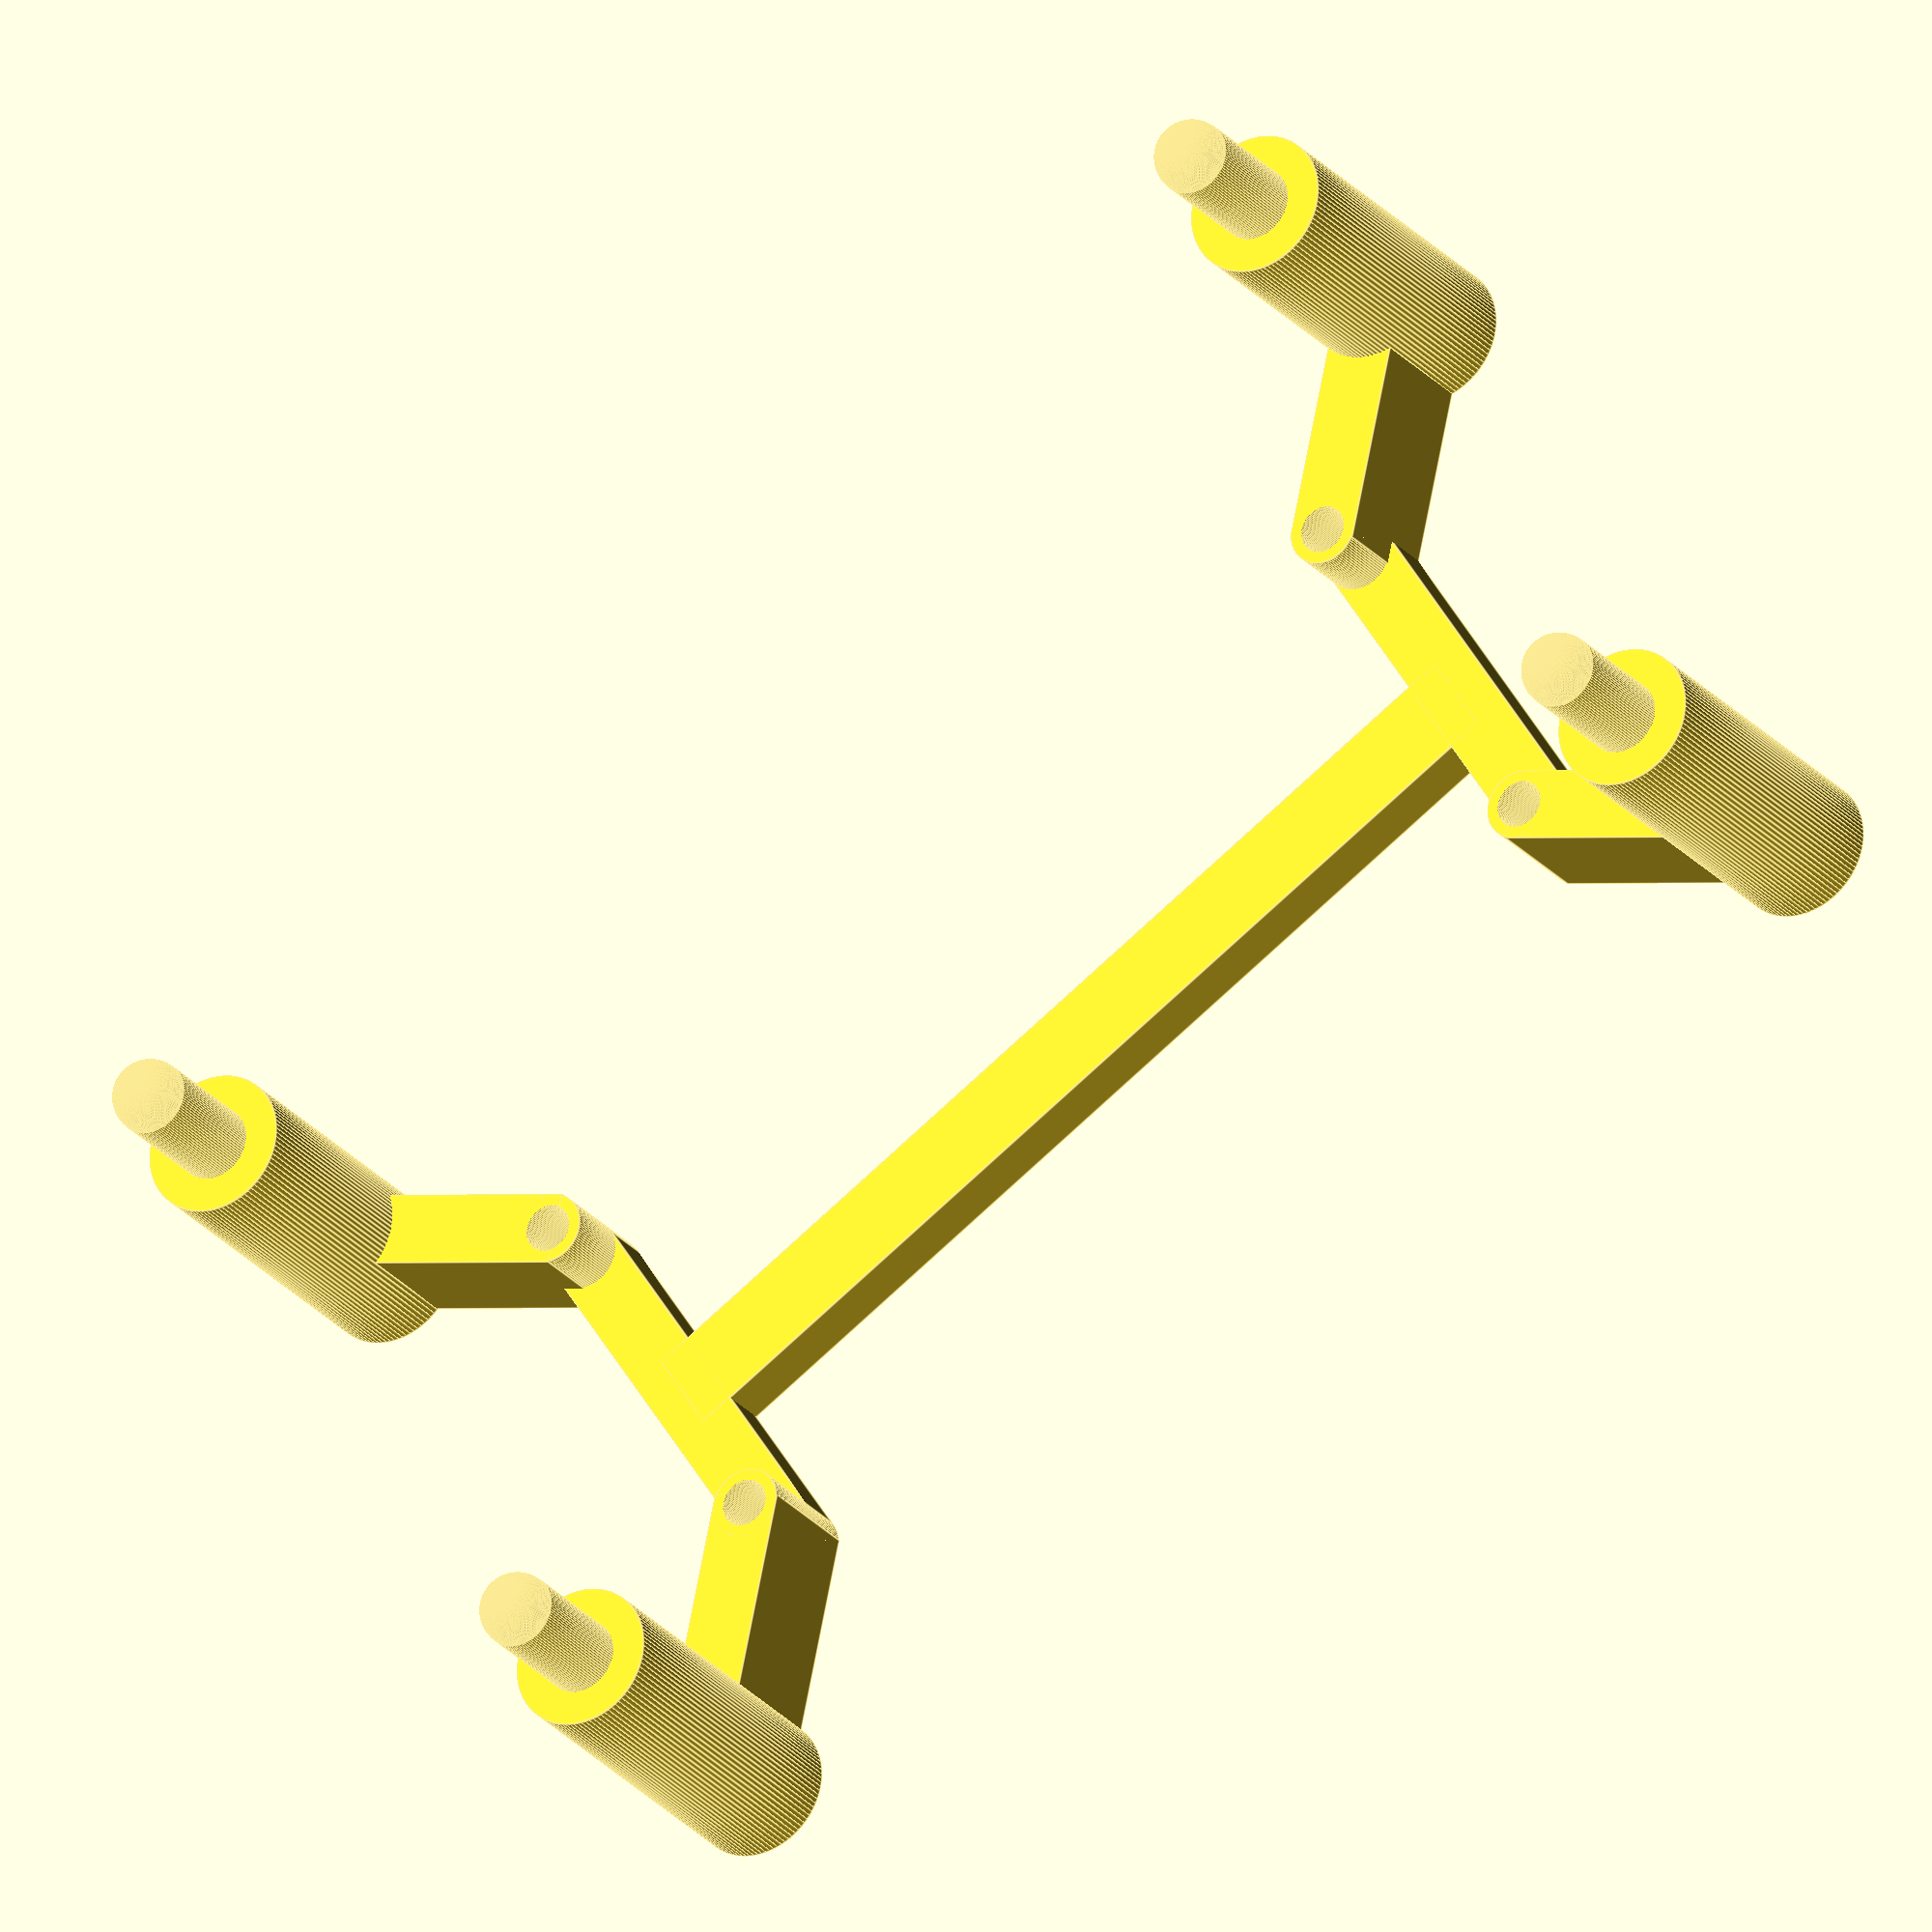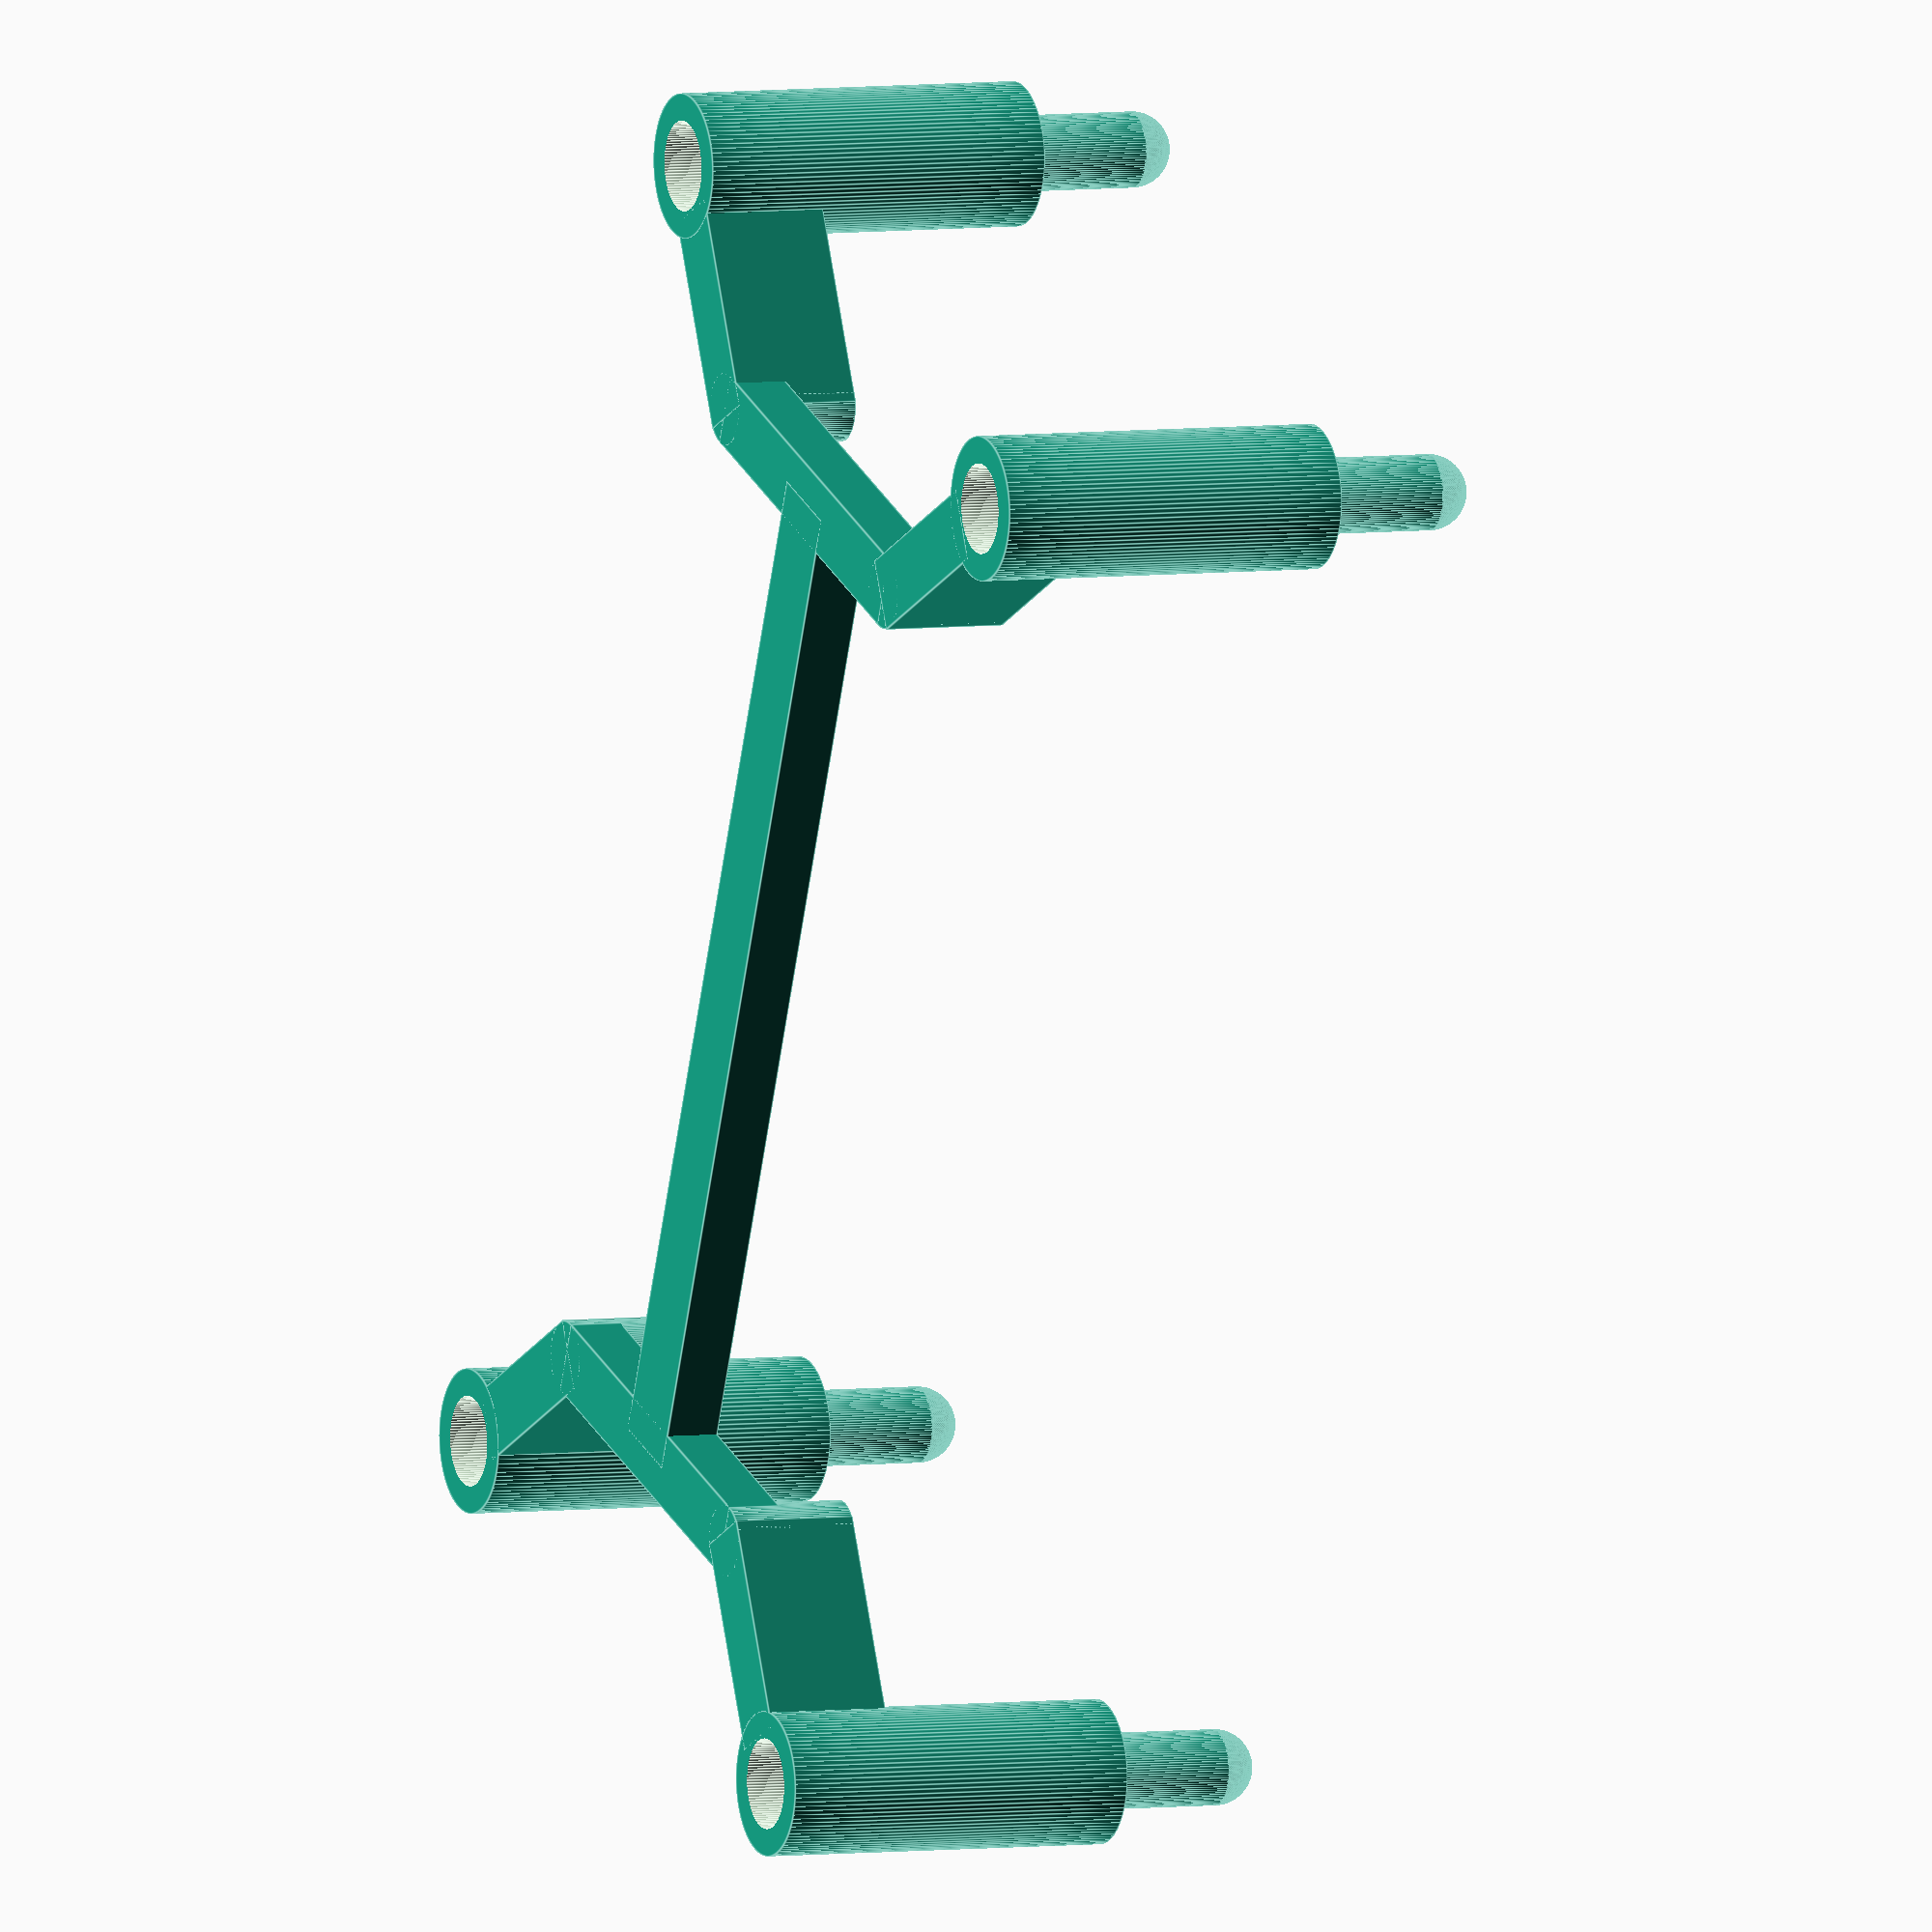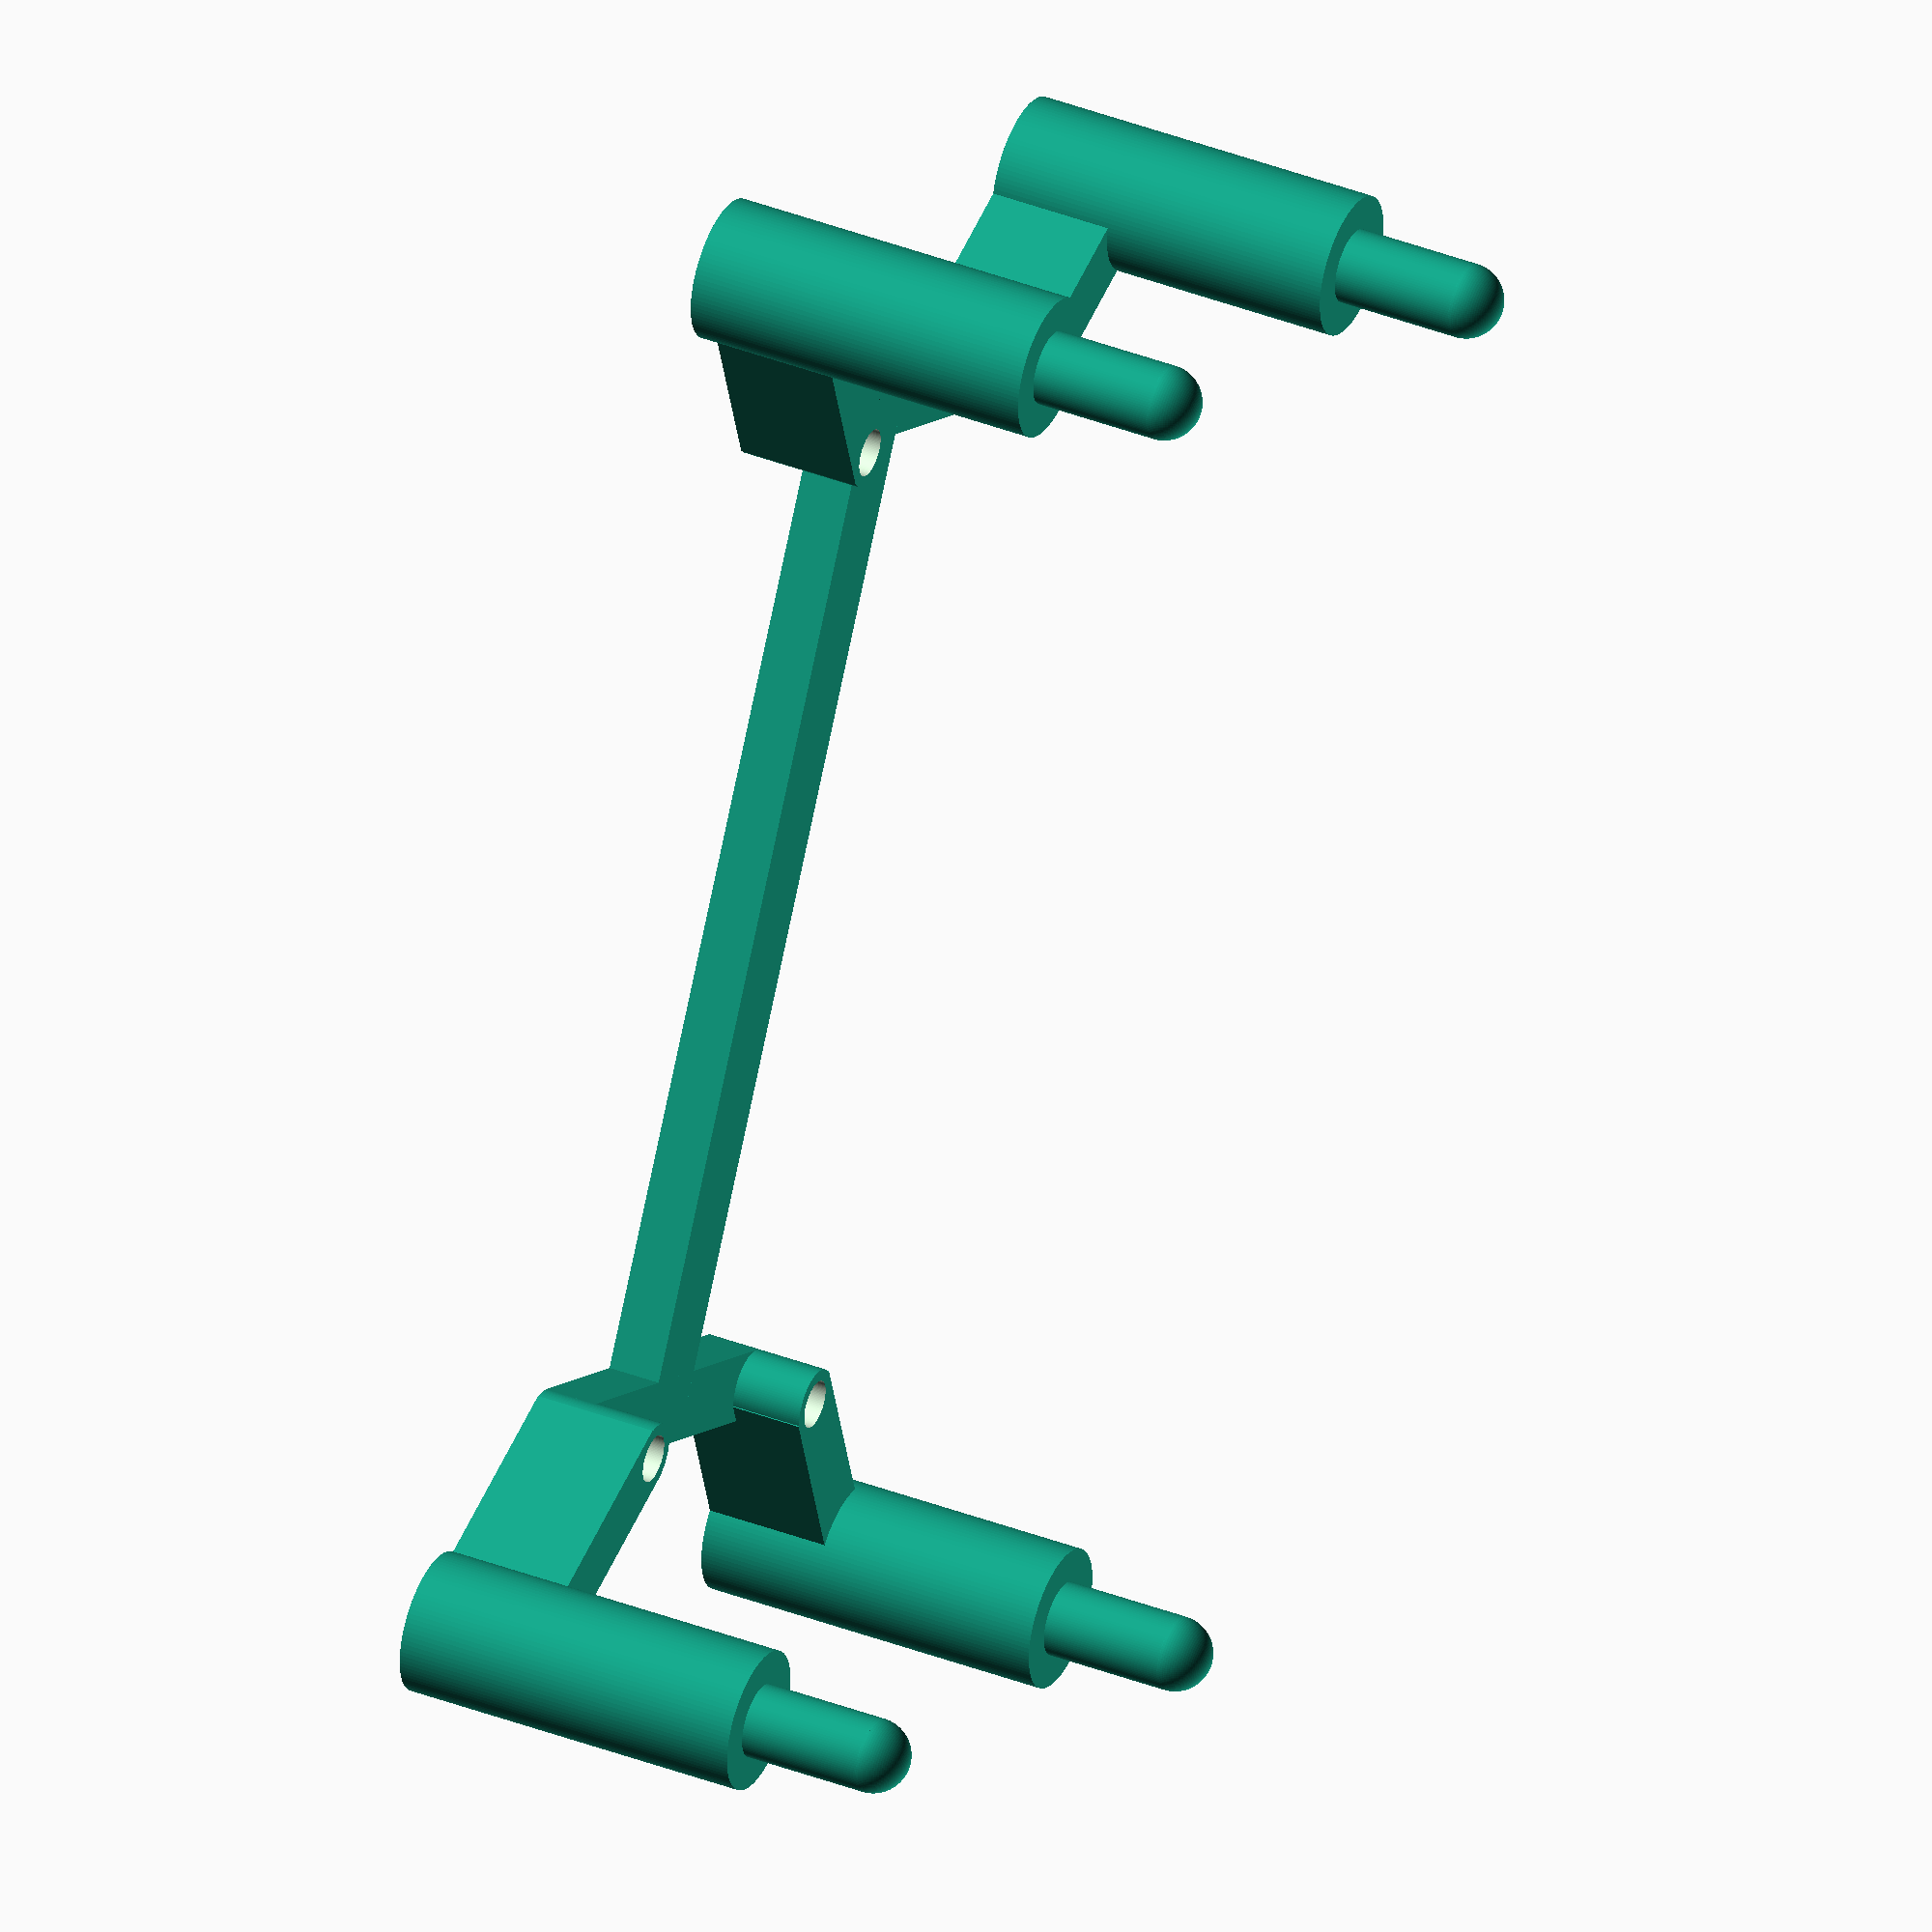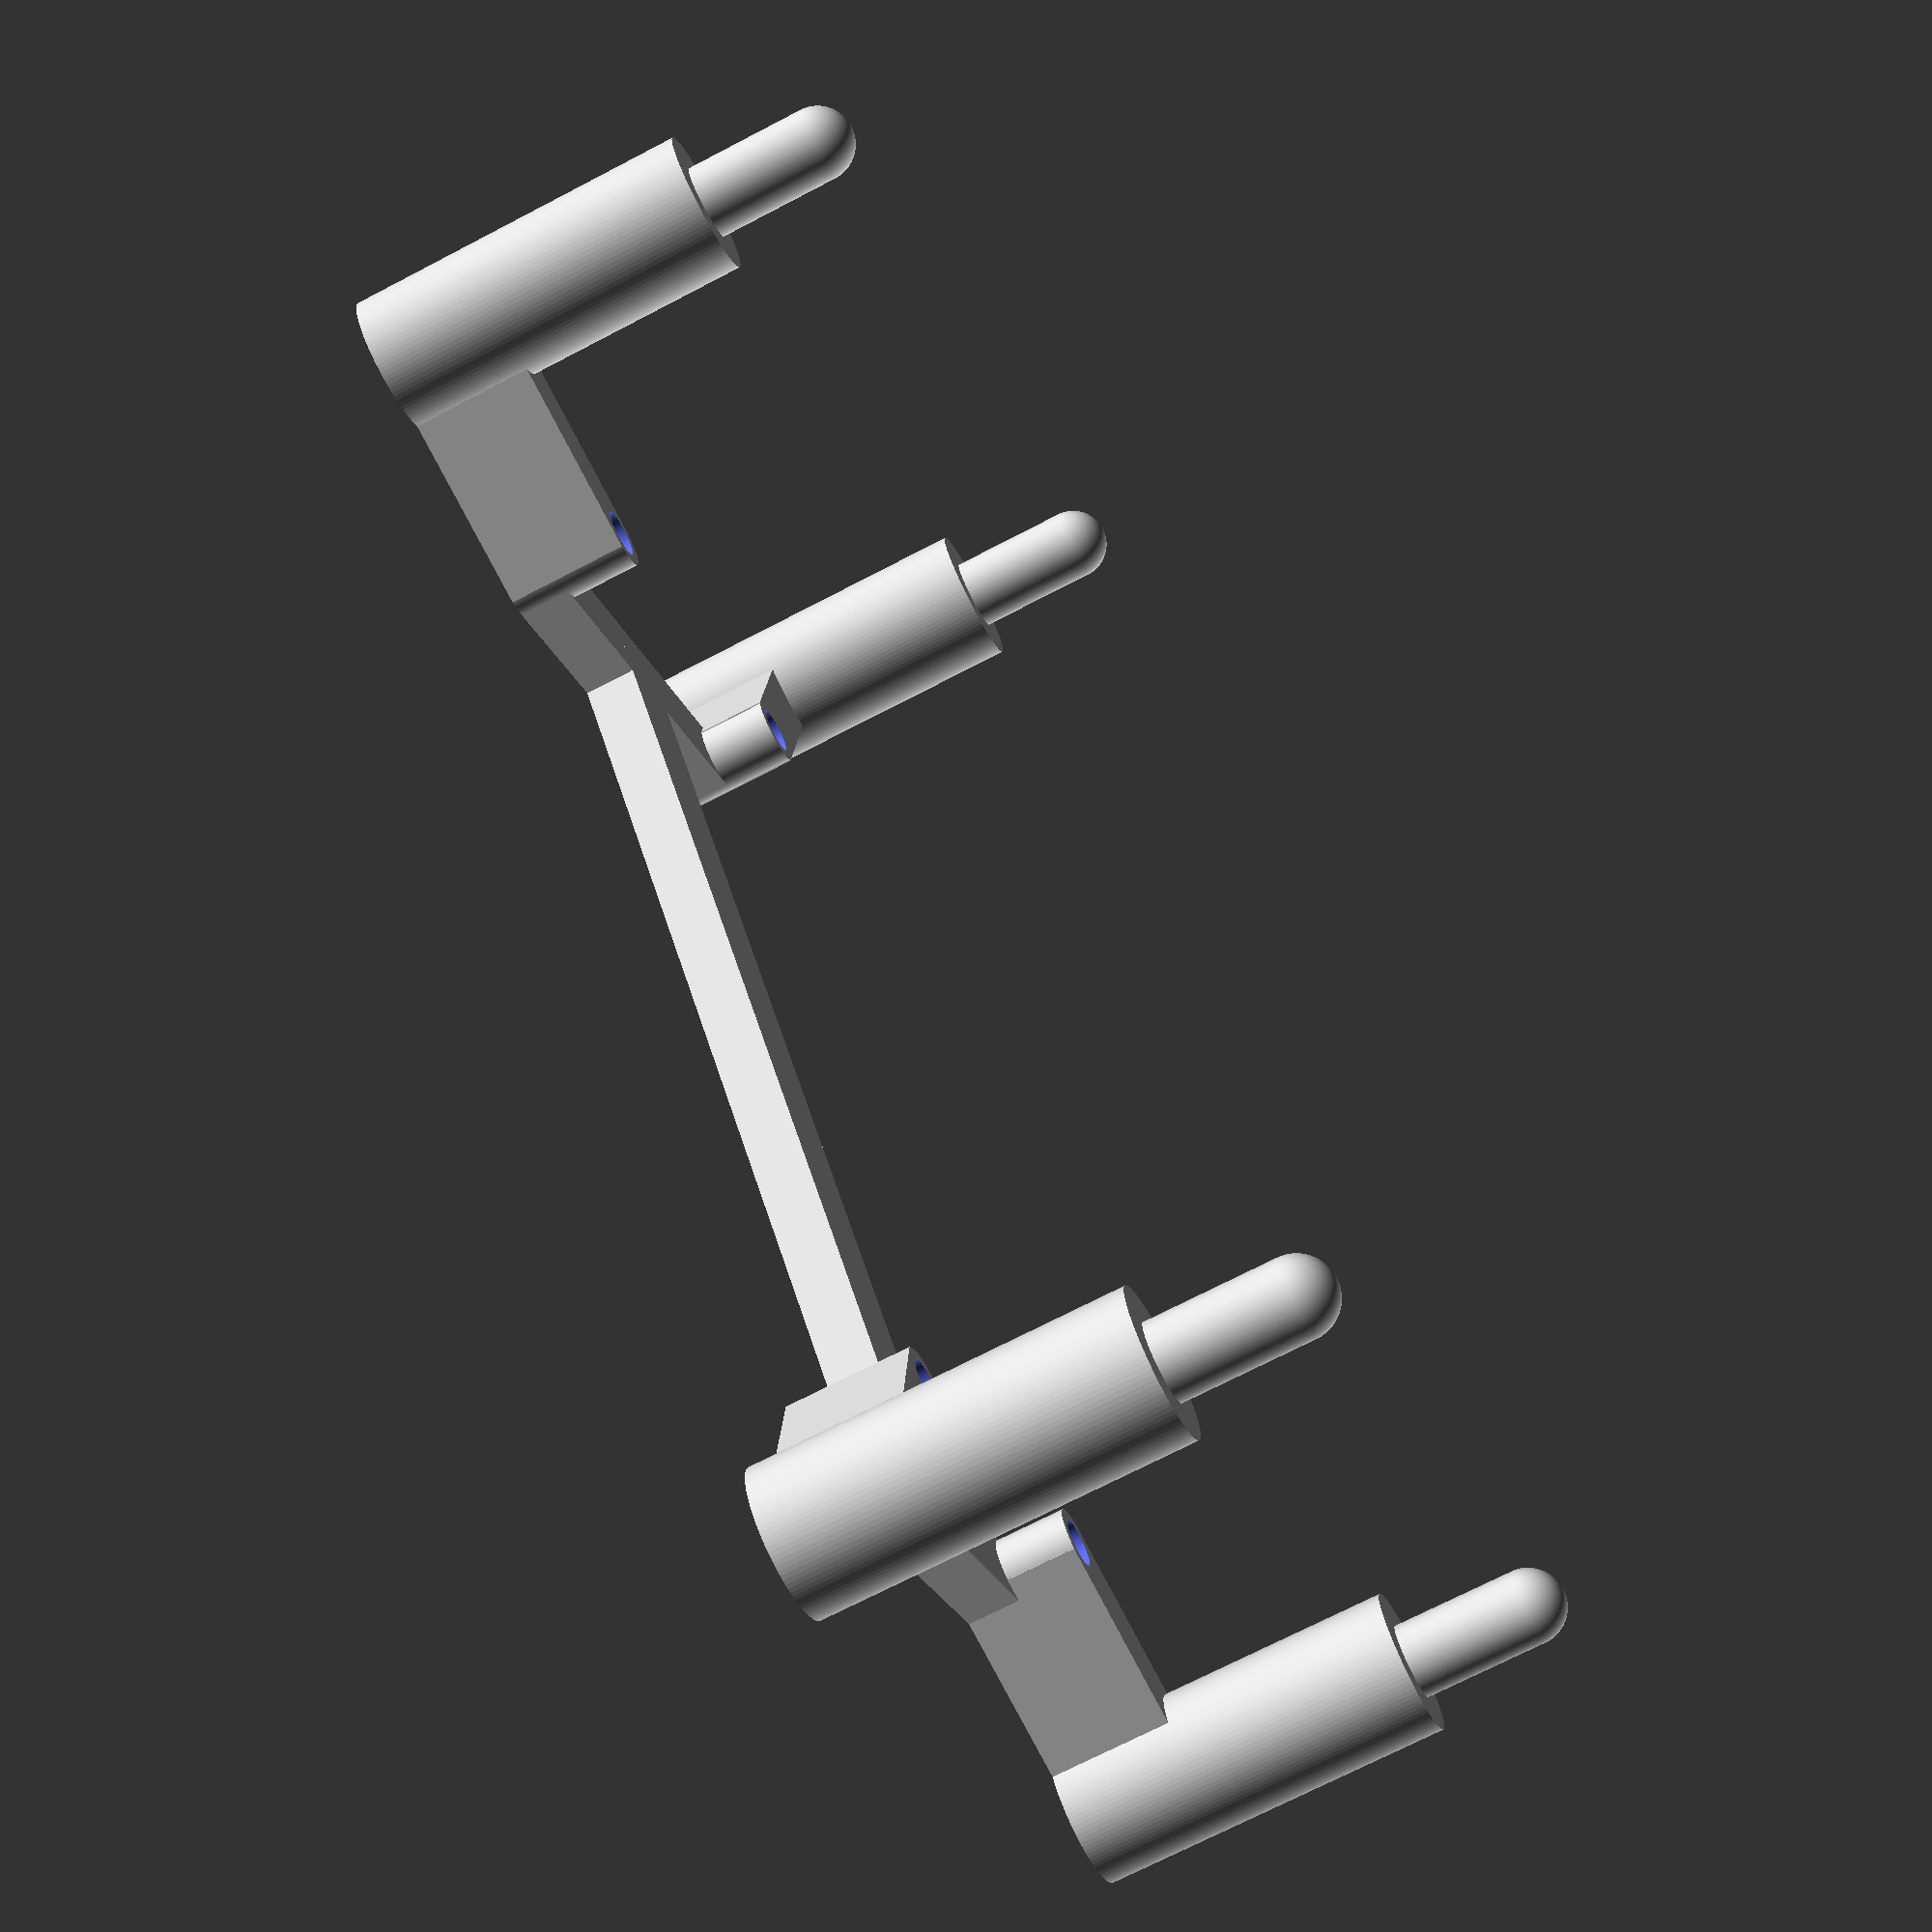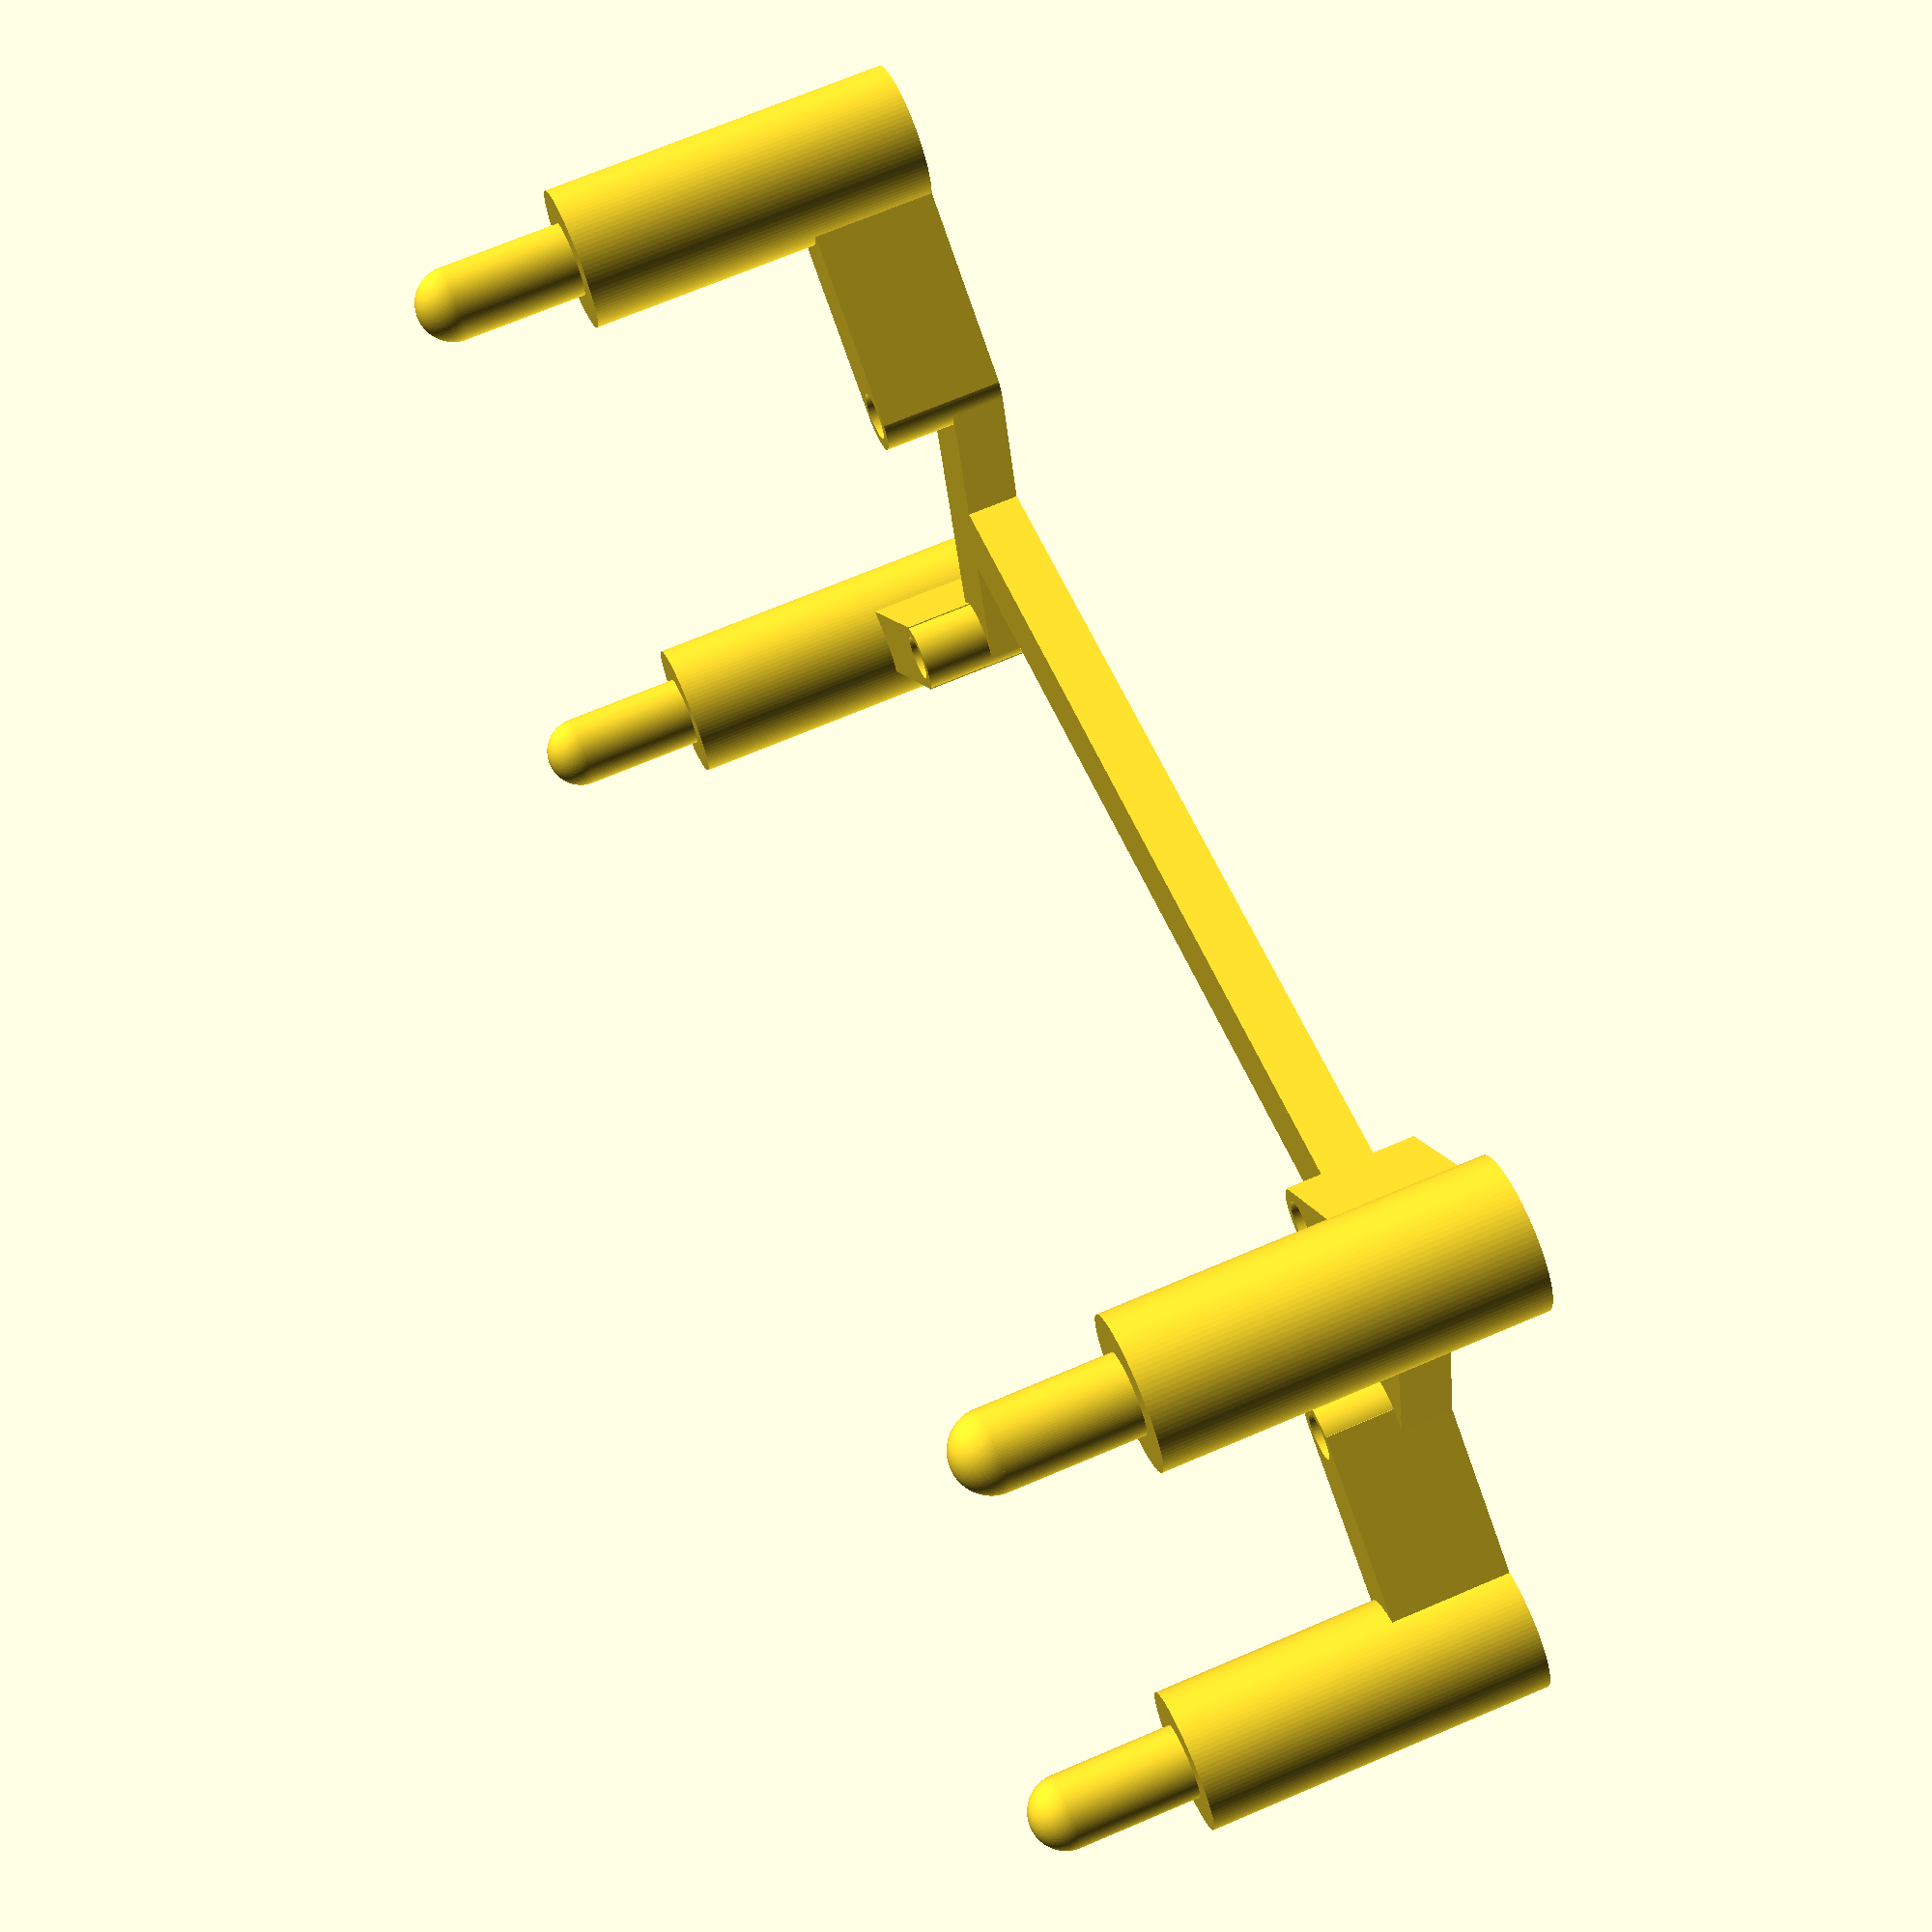
<openscad>
$fn = 100;

module mount(x, y, z)
{
	mount_h = 7;
	mount_h2 = 3;

	difference()
	{
		union()
		{
			translate([-29, 11.5, mount_h/2]) { cylinder(h=mount_h, r=2, center=true); }
			translate([ 29,-11.5, mount_h/2]) { cylinder(h=mount_h, r=2, center=true); }
			translate([-29,-11.5, mount_h/2]) { cylinder(h=mount_h, r=2, center=true); }
			translate([ 29, 11.5, mount_h/2]) { cylinder(h=mount_h, r=2, center=true); }

			translate([x+29, y, z + 3/2]) { cube([4, 23.0, mount_h2], center=true); }
			translate([x-29, y, z + 3/2]) { cube([4, 23.0, mount_h2], center=true); }

			translate([x, y, z + mount_h2/2]) { cube([58, 5.0, mount_h2], center=true); }


			delta=2.1;
			translate([x+35-delta, y-17.5+delta, z + mount_h/2]) rotate([0, 0, 45]) {{ cube([4, 12.0, mount_h], center=true); }}
			translate([x+35-delta, y+17.5-delta, z + mount_h/2]) rotate([0, 0,-45]) {{ cube([4, 12.0, mount_h], center=true); }}


			translate([x-35+delta, y-17.5+delta, z + mount_h/2]) rotate([0, 0,-45]) {{ cube([4, 12.0, mount_h], center=true); }}
			translate([x-35+delta, y+17.5-delta, z + mount_h/2]) rotate([0, 0, 45]) {{ cube([4, 12.0, mount_h], center=true); }}

		}
		union()
		{
			translate([ 29, 11.5, mount_h/2 + mount_h * 0.15]) { cylinder(h=mount_h, r=2.70/2, center=true); }
			translate([-29, 11.5, mount_h/2 + mount_h * 0.15]) { cylinder(h=mount_h, r=2.70/2, center=true); }
			translate([-29,-11.5, mount_h/2 + mount_h * 0.15]) { cylinder(h=mount_h, r=2.70/2, center=true); }
			translate([ 29,-11.5, mount_h/2 + mount_h * 0.15]) { cylinder(h=mount_h, r=2.70/2, center=true); }
		}
	}


}

module stack_joins(x, y, z)
{
	mount_h = 20;
	Ro=4;		
	Ri=2.5;		
	Rp=Ri-0.4; 

	difference()
	{
		union()
		{
			translate([-39, 21.5, mount_h/2]) { cylinder(h=mount_h, r=Ro, center=true); }
			translate([ 39,-21.5, mount_h/2]) { cylinder(h=mount_h, r=Ro, center=true); }
			translate([-39,-21.5, mount_h/2]) { cylinder(h=mount_h, r=Ro, center=true); }
			translate([ 39, 21.5, mount_h/2]) { cylinder(h=mount_h, r=Ro, center=true); }

			translate([ 39, 21.5, mount_h/2 + mount_h * 0.35]) { cylinder(h=mount_h, r=Rp, center=true); }
			translate([-39, 21.5, mount_h/2 + mount_h * 0.35]) { cylinder(h=mount_h, r=Rp, center=true); }
			translate([-39,-21.5, mount_h/2 + mount_h * 0.35]) { cylinder(h=mount_h, r=Rp, center=true); }
			translate([ 39,-21.5, mount_h/2 + mount_h * 0.35]) { cylinder(h=mount_h, r=Rp, center=true); }

			translate([ 39, 21.5, mount_h + mount_h * 0.35]) { sphere(r=Rp); }
			translate([-39, 21.5, mount_h + mount_h * 0.35]) { sphere(r=Rp); }
			translate([-39,-21.5, mount_h + mount_h * 0.35]) { sphere(r=Rp); }
			translate([ 39,-21.5, mount_h + mount_h * 0.35]) { sphere(r=Rp); }
		}
		union()
		{
			translate([ 39, 21.5, mount_h/2 - mount_h * 0.15]) { cylinder(h=mount_h, r=Ri, center=true); }
			translate([-39, 21.5, mount_h/2 - mount_h * 0.15]) { cylinder(h=mount_h, r=Ri, center=true); }
			translate([-39,-21.5, mount_h/2 - mount_h * 0.15]) { cylinder(h=mount_h, r=Ri, center=true); }
			translate([ 39,-21.5, mount_h/2 - mount_h * 0.15]) { cylinder(h=mount_h, r=Ri, center=true); }
		}
	}
}

module model()
{
	mount(0, 0, 0);
	stack_joins(0, 0, 0);
}

model();


</openscad>
<views>
elev=204.6 azim=147.4 roll=150.6 proj=o view=edges
elev=355.3 azim=248.3 roll=245.9 proj=o view=edges
elev=321.3 azim=298.0 roll=295.9 proj=o view=solid
elev=72.7 azim=228.9 roll=297.4 proj=p view=wireframe
elev=289.3 azim=165.5 roll=67.0 proj=p view=wireframe
</views>
